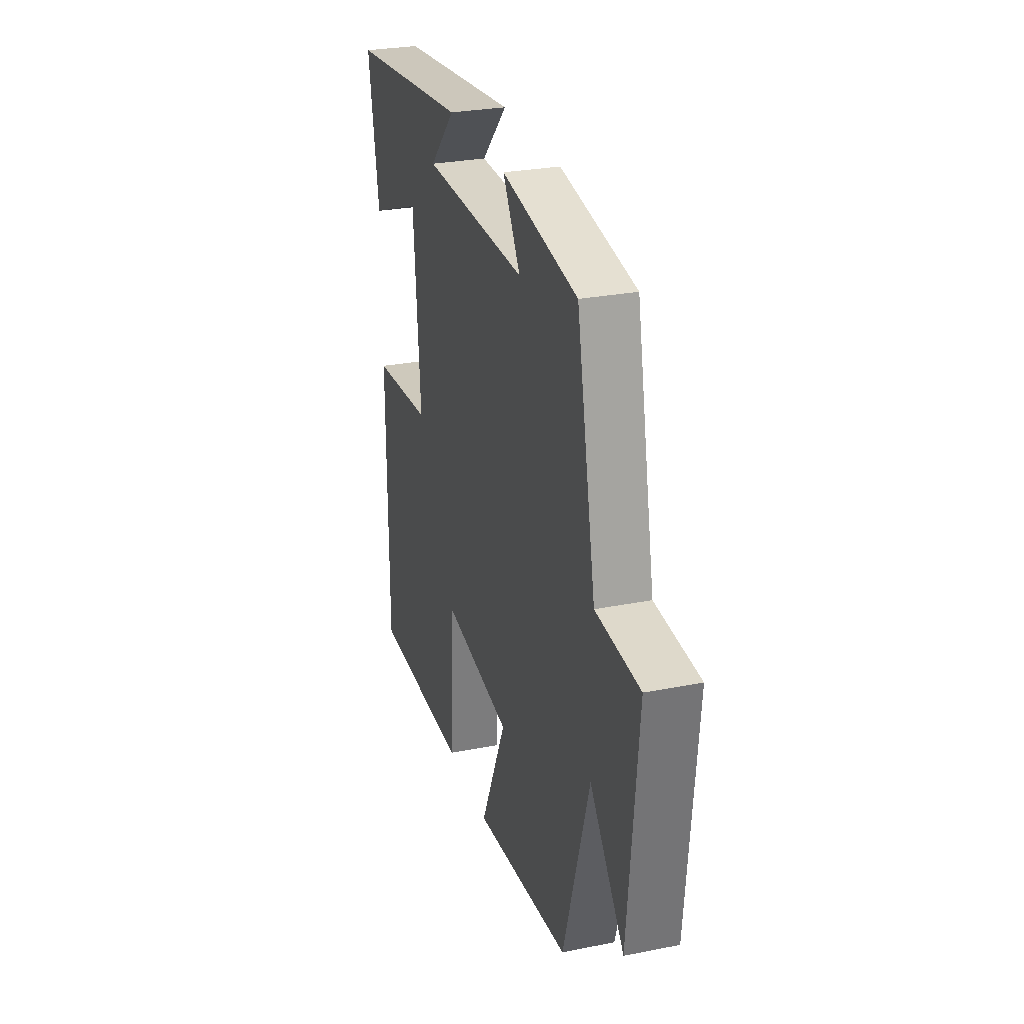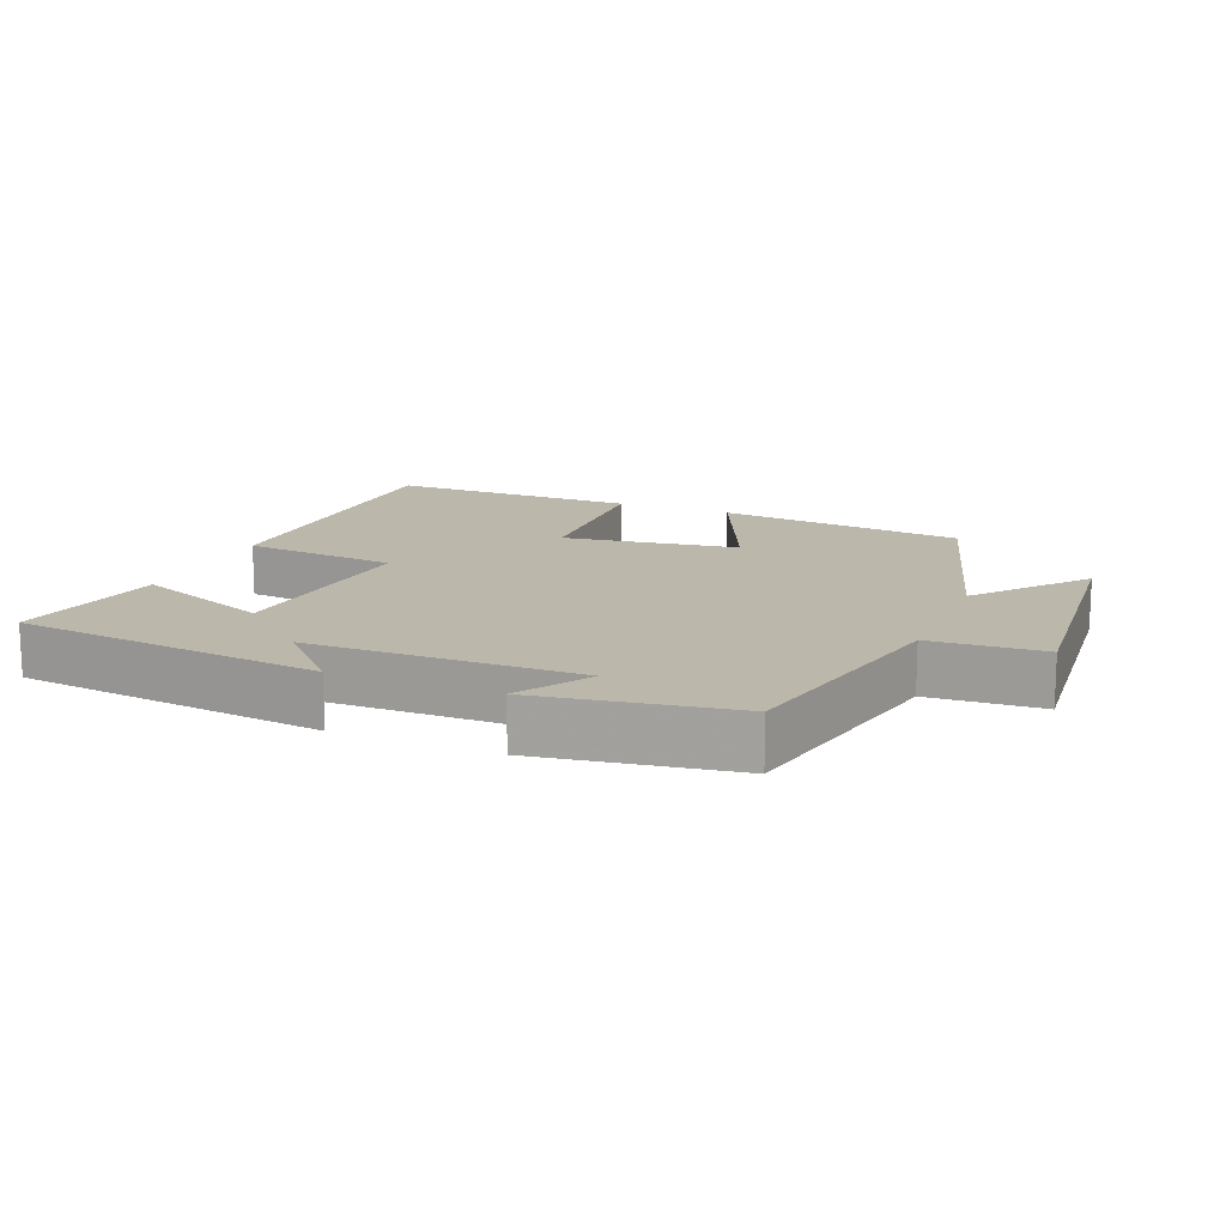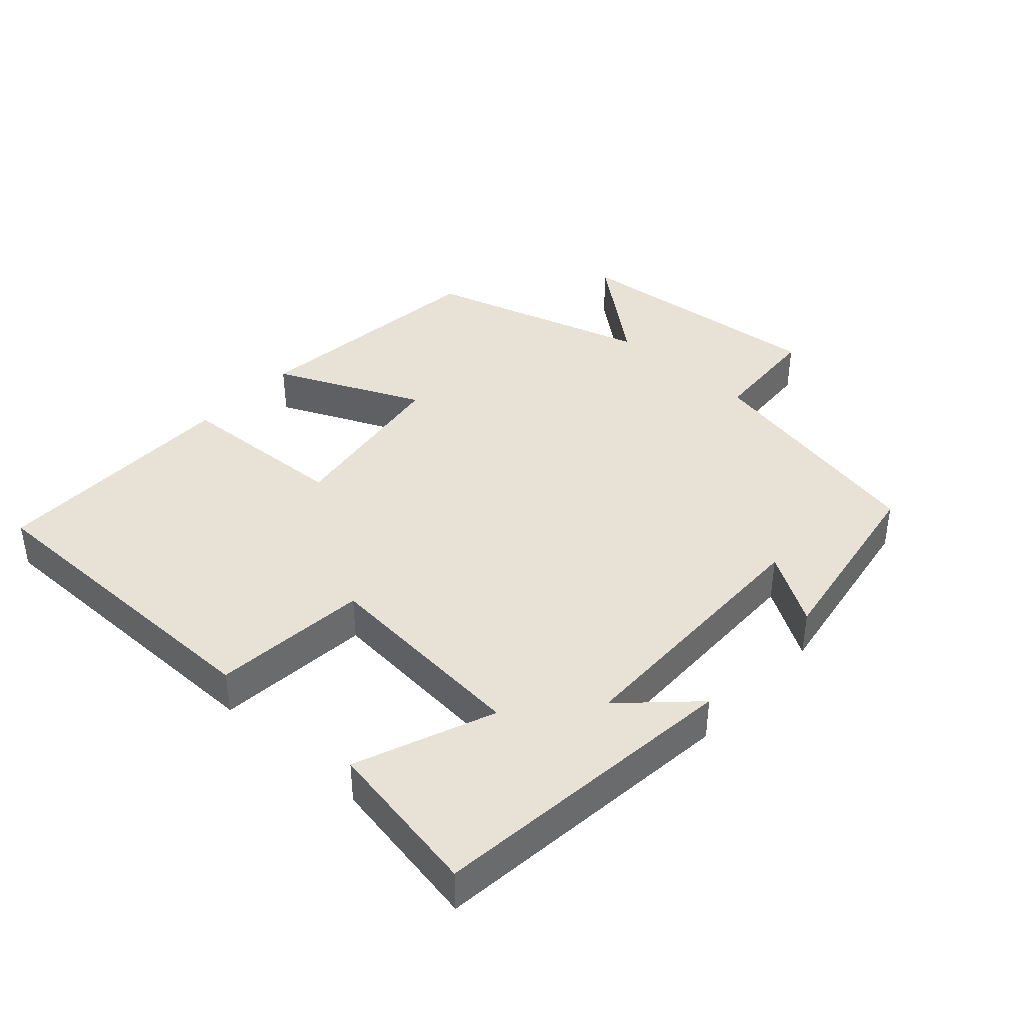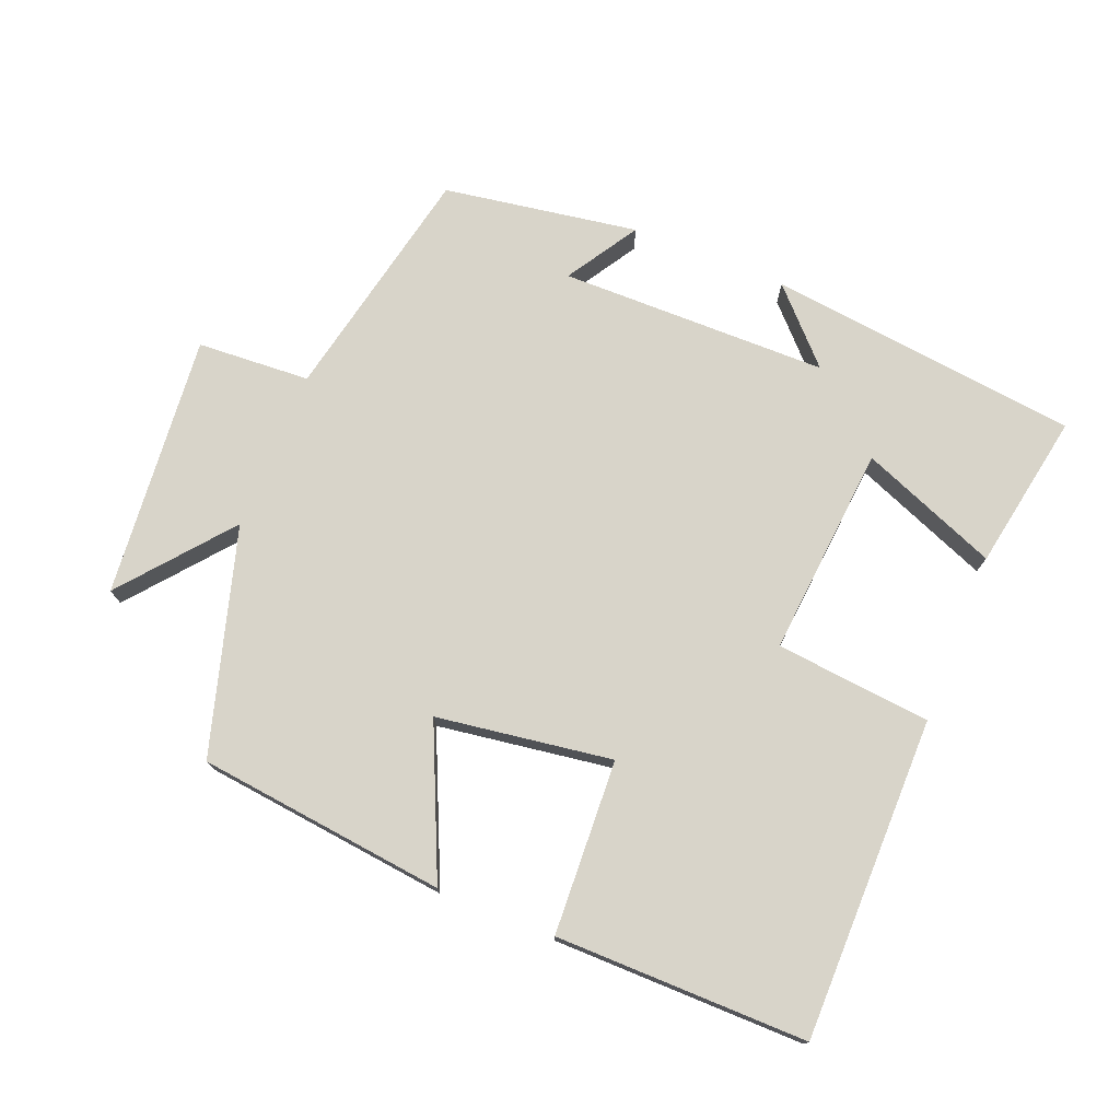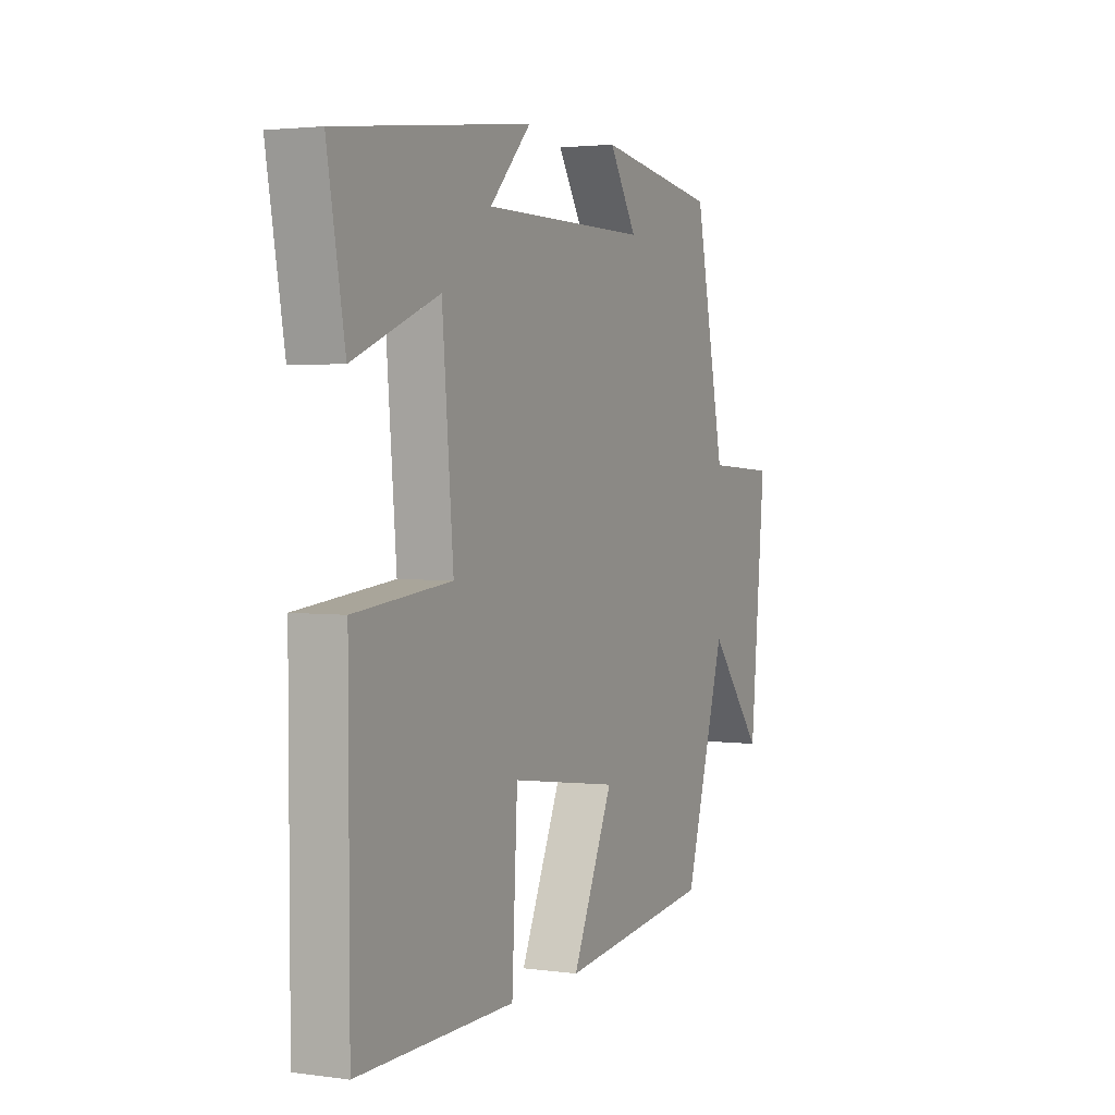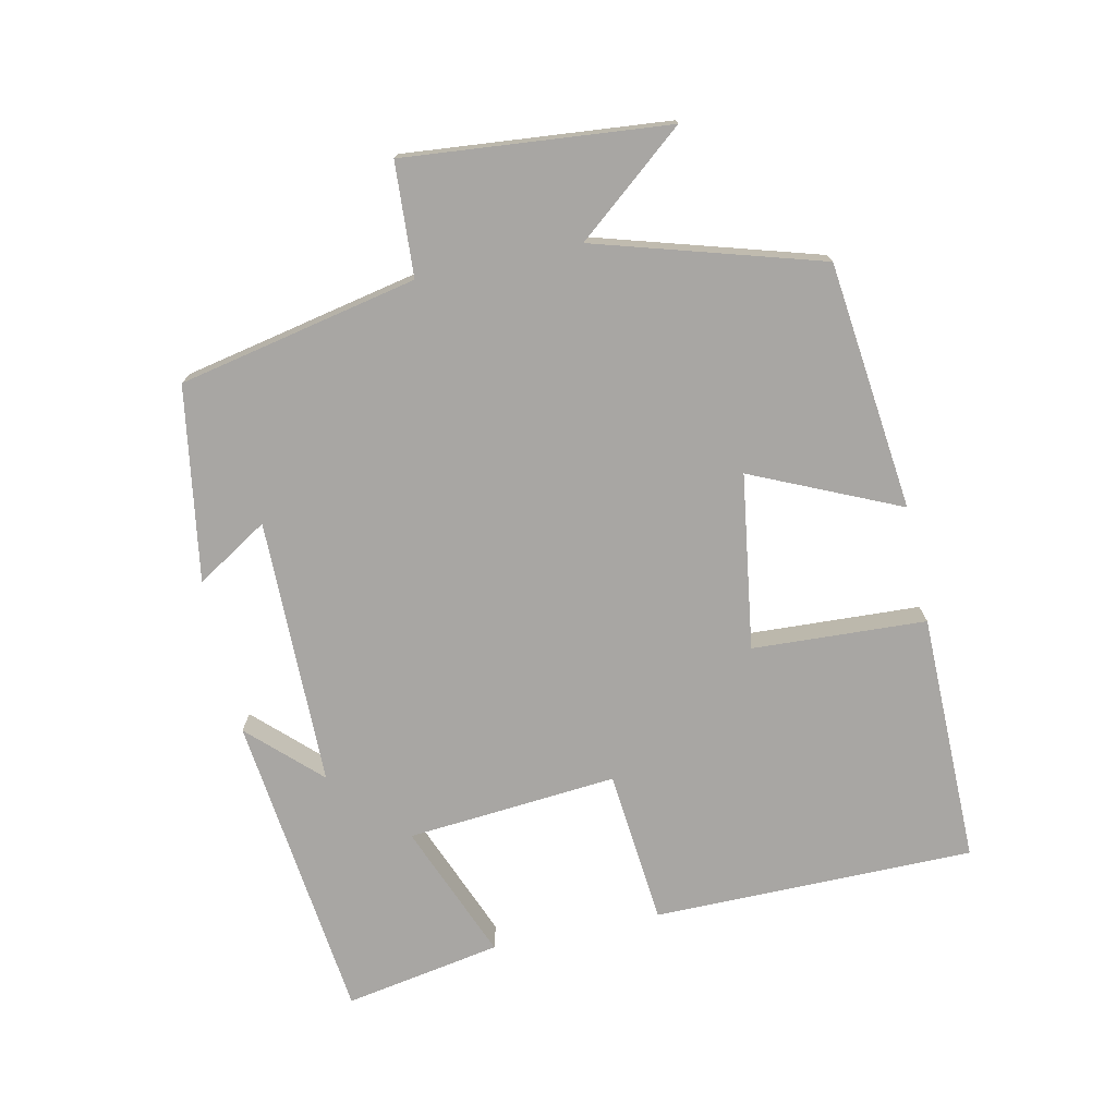
<metadata>
{"format":"obj","ext":"obj","renderer":"f3d","projection":"perspective","resolution":1024,"background":"white","views":[{"elev":28.2,"azim":73.3,"up":"+Z"},{"elev":14.4,"azim":22.6,"up":"+Y"},{"elev":40.1,"azim":-47.8,"up":"+Y"},{"elev":75.0,"azim":-158.0,"up":"+Y"},{"elev":2.9,"azim":-64.6,"up":"+Z"},{"elev":-74.3,"azim":102.2,"up":"+Y"}]}
</metadata>
<code>
v -0.541 0.07 0.448
v -0.086 0.07 0.5
v -0.183 0.07 0.399
v 0.209 0.07 0.395
v 0.144 0.07 0.5
v 0.428 0.07 0.454
v 0.5 0.07 0.105
v 0.665 0.07 0.095
v 0.629 0.07 -0.289
v 0.5 0.07 -0.131
v 0.403 0.07 -0.459
v 0.04 0.07 -0.5
v 0.137 0.07 -0.284
v -0.119 0.07 -0.246
v -0.132 0.07 -0.5
v -0.499 0.07 -0.502
v -0.5 0.07 -0.032
v -0.273 0.07 -0.01
v -0.299 0.07 0.298
v -0.5 0.07 0.218
v -0.541 0 0.448
v -0.086 0 0.5
v -0.183 0 0.399
v 0.209 0 0.395
v 0.144 0 0.5
v 0.428 0 0.454
v 0.5 0 0.105
v 0.665 0 0.095
v 0.629 0 -0.289
v 0.5 0 -0.131
v 0.403 0 -0.459
v 0.04 0 -0.5
v 0.137 0 -0.284
v -0.119 0 -0.246
v -0.132 0 -0.5
v -0.499 0 -0.502
v -0.5 0 -0.032
v -0.273 0 -0.01
v -0.299 0 0.298
v -0.5 0 0.218
f 1 2 3
f 20 1 3
f 19 20 3
f 18 19 3 4
f 16 17 18
f 15 16 18
f 14 15 18
f 13 14 18 4
f 10 11 12 13
f 10 13 4
f 7 8 9 10
f 7 10 4
f 4 5 6 7
f 23 22 21
f 23 21 40
f 23 40 39
f 24 23 39 38
f 38 37 36
f 38 36 35
f 38 35 34
f 24 38 34 33
f 33 32 31 30
f 24 33 30
f 30 29 28 27
f 24 30 27
f 27 26 25 24
f 1 21 22 2
f 2 22 23 3
f 3 23 24 4
f 4 24 25 5
f 5 25 26 6
f 6 26 27 7
f 7 27 28 8
f 8 28 29 9
f 9 29 30 10
f 10 30 31 11
f 11 31 32 12
f 12 32 33 13
f 13 33 34 14
f 14 34 35 15
f 15 35 36 16
f 16 36 37 17
f 17 37 38 18
f 18 38 39 19
f 19 39 40 20
f 20 40 21 1

</code>
